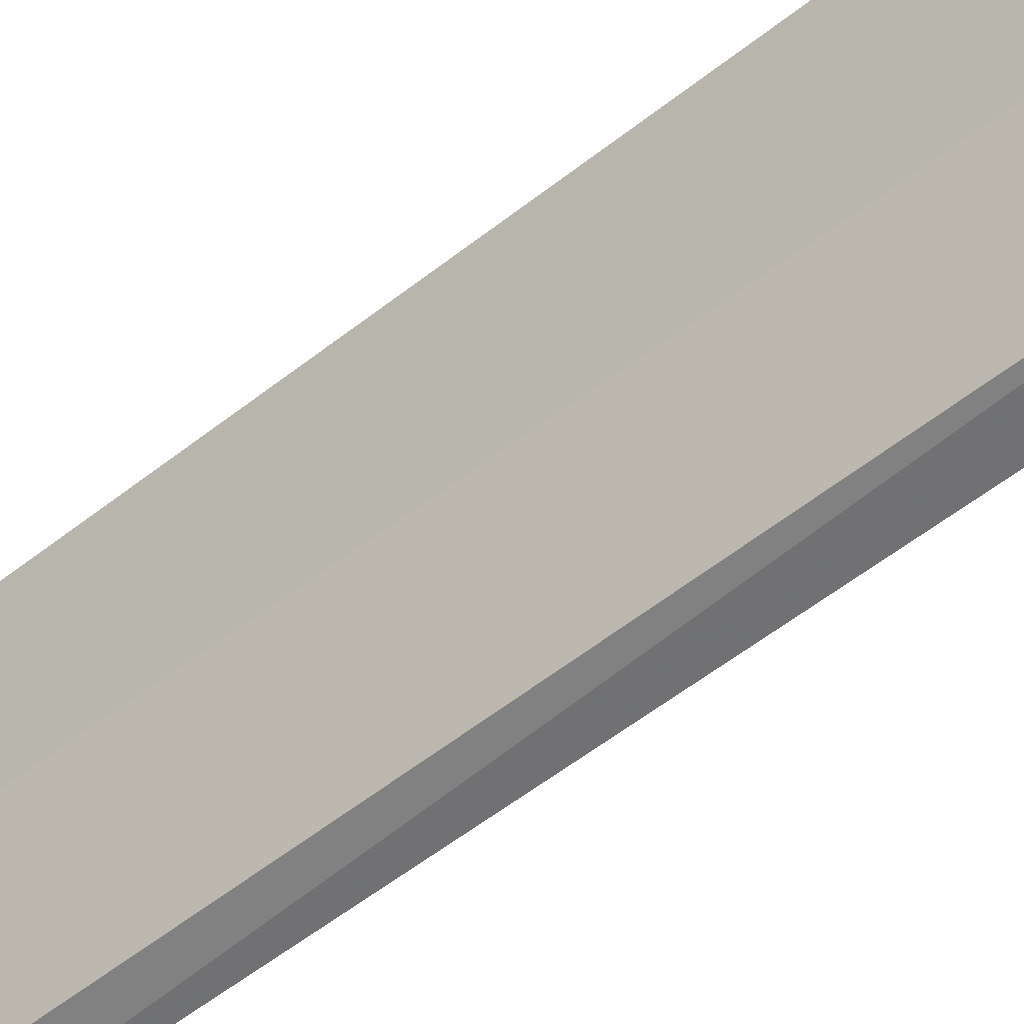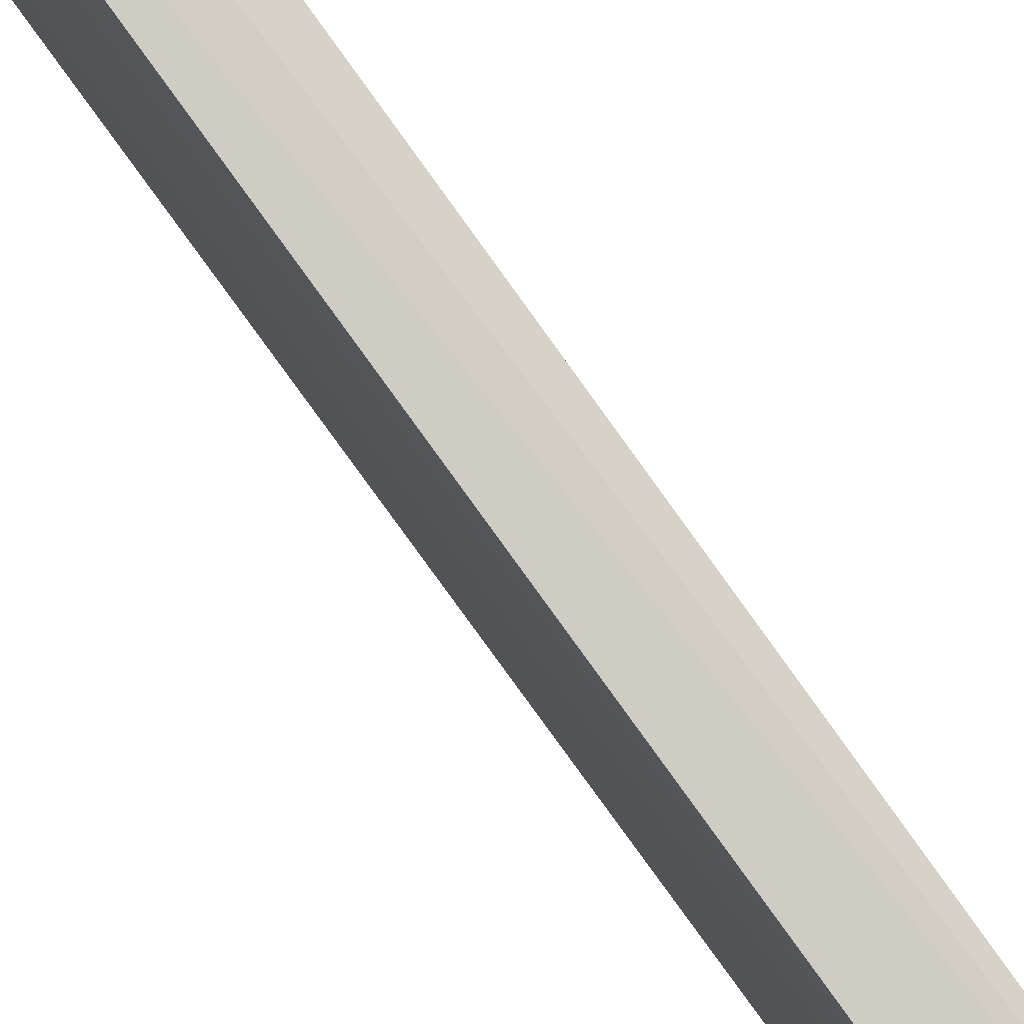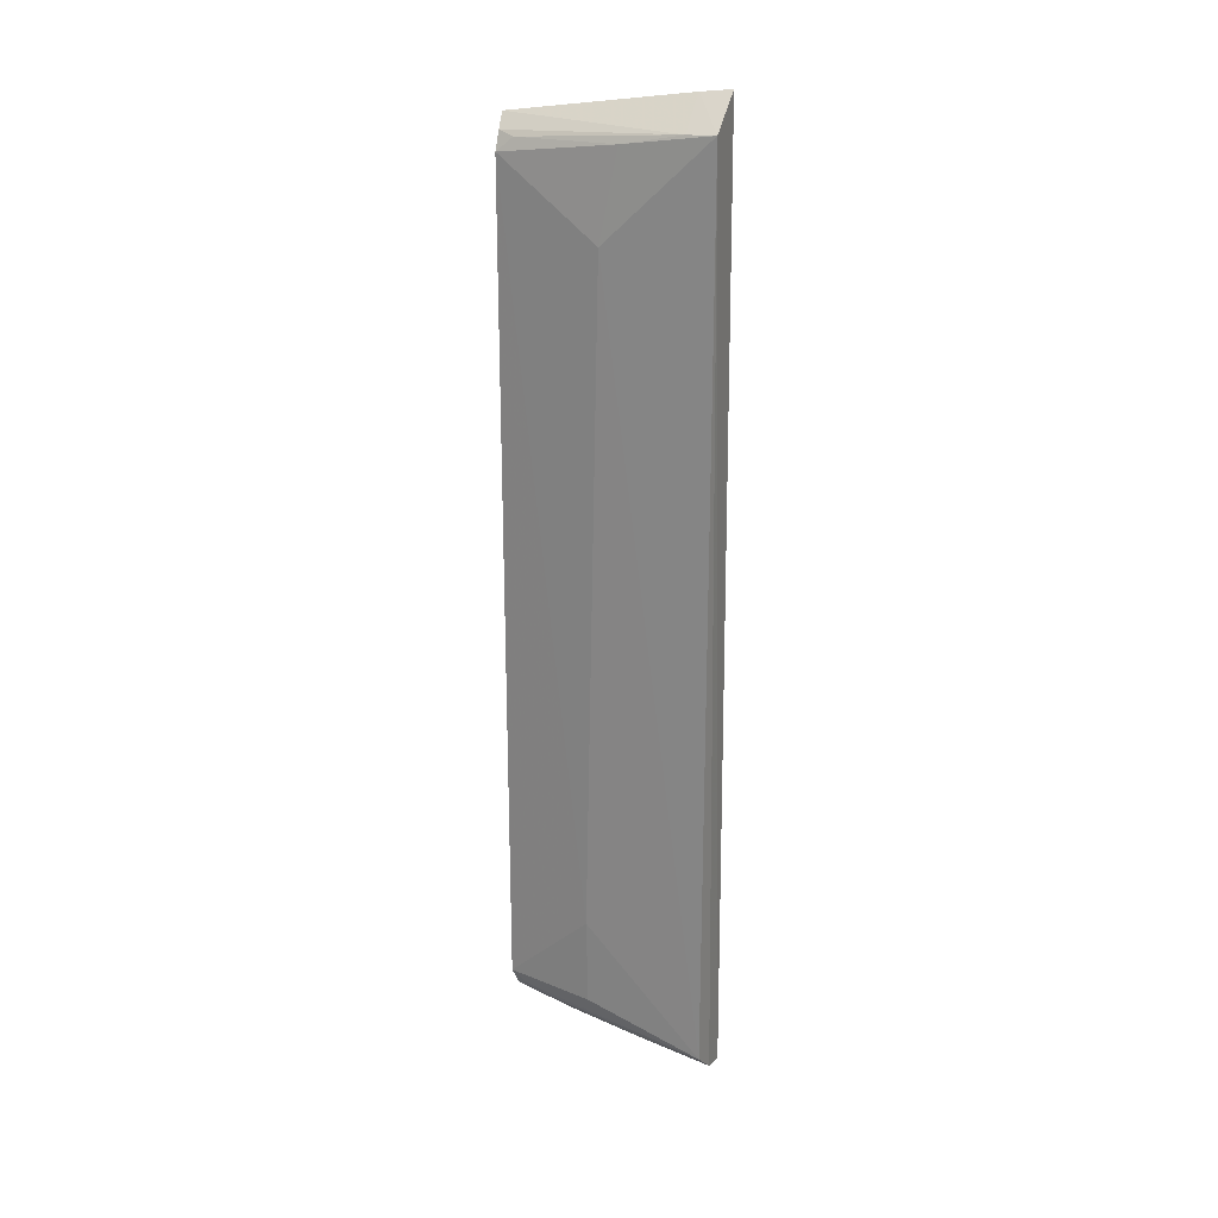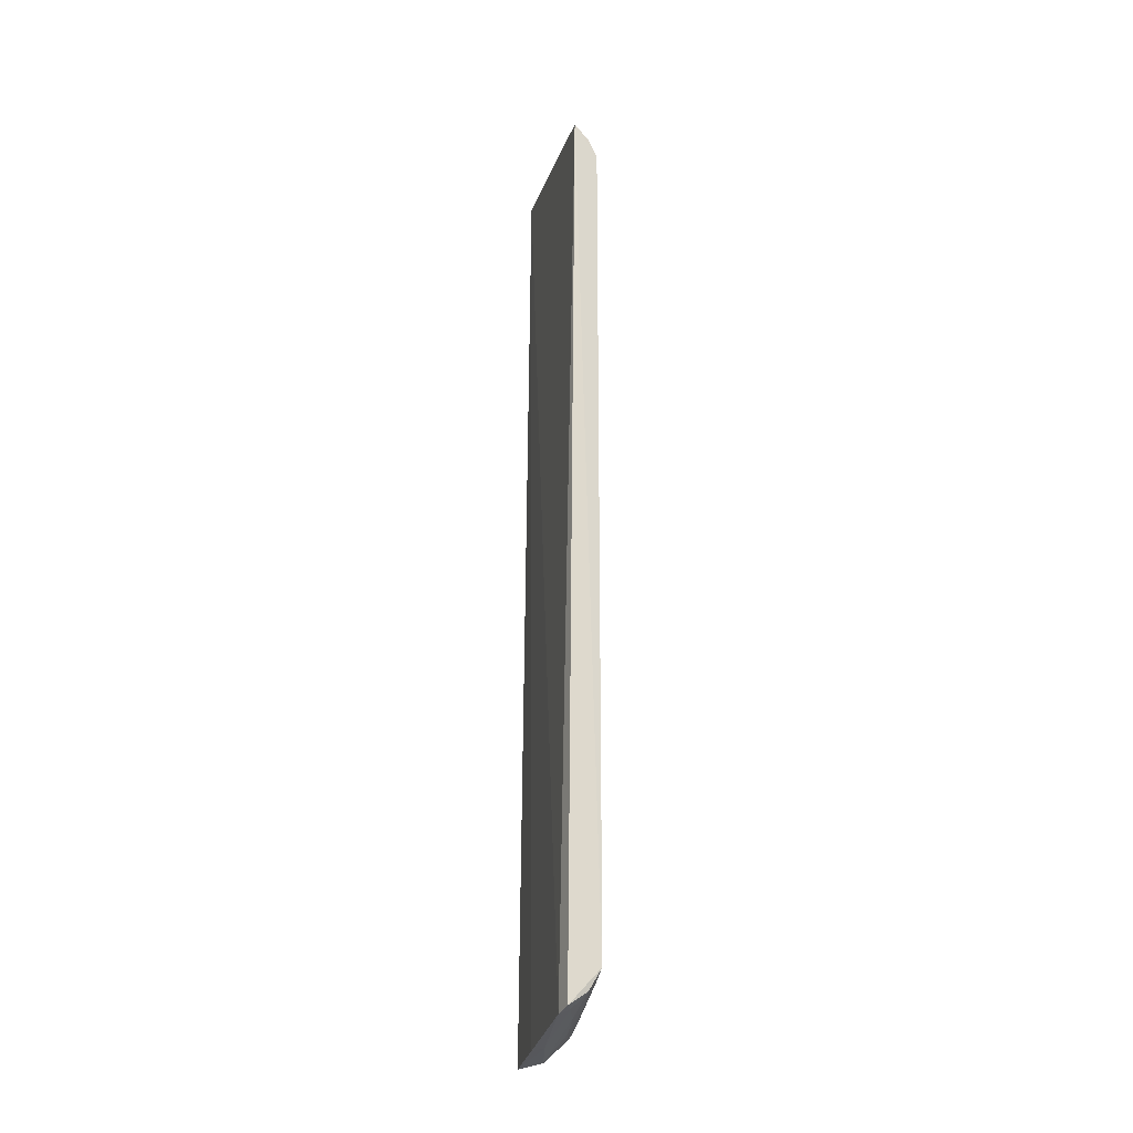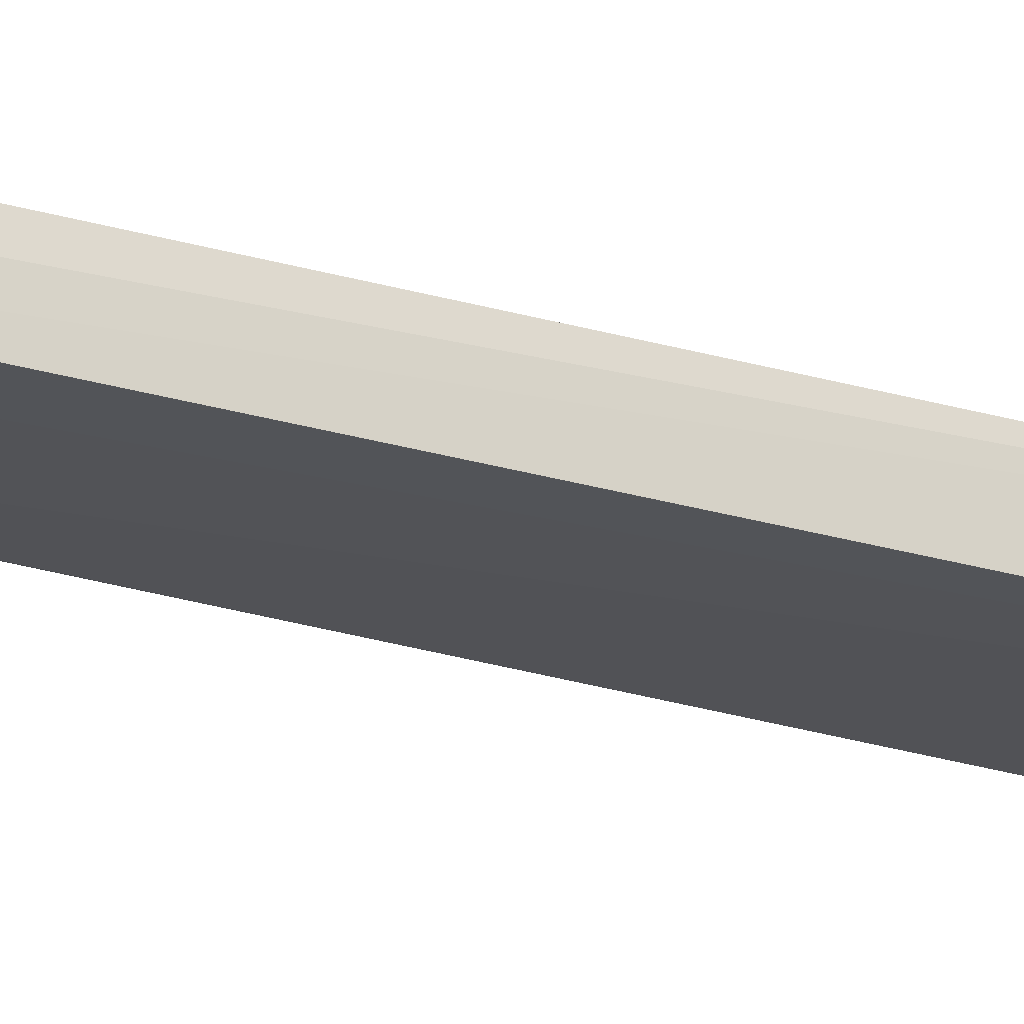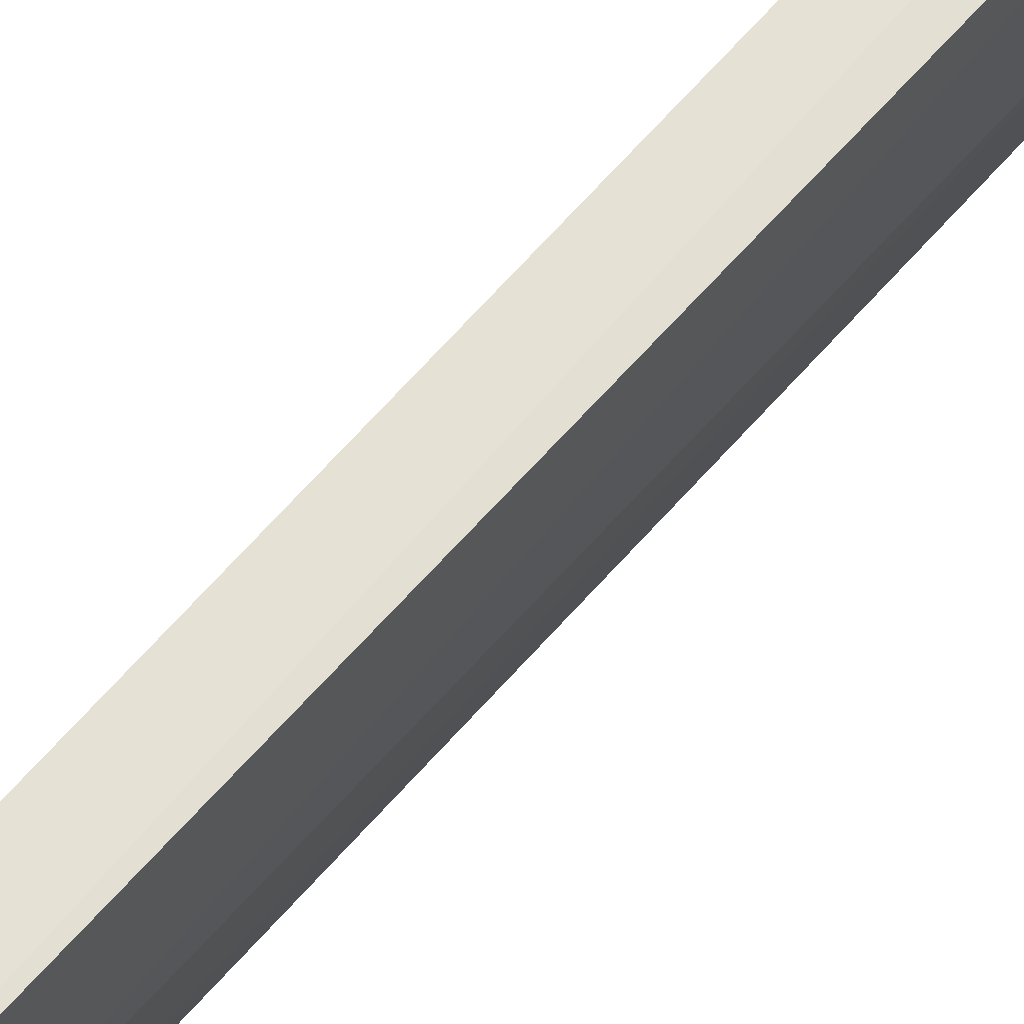
<metadata>
{"format":"obj","ext":"obj","renderer":"f3d","projection":"perspective","resolution":1024,"background":"white","views":[{"elev":-51.9,"azim":-48.8,"up":"+Z"},{"elev":79.4,"azim":144.6,"up":"+Z"},{"elev":22.3,"azim":-64.5,"up":"+Y"},{"elev":-21.7,"azim":167.2,"up":"+Y"},{"elev":72.8,"azim":102.7,"up":"+Z"},{"elev":65.9,"azim":-138.5,"up":"+Z"}]}
</metadata>
<code>
v -0.037 0.04175 0.0644
v -0.03645 -0.04143 0.06469
v -0.03601 -0.03941 0.04714
v -0.03701 0.03901 0.04539
v -0.04089 -0.0388 0.06476
v -0.0362 -0.04078 0.05797
v -0.04084 0.03902 0.06477
v -0.03914 -0.036 0.04587
v -0.03867 -0.04082 0.06482
v -0.03703 0.04142 0.06169
v -0.0364 -0.03898 0.04565
v -0.03915 0.03625 0.04589
v -0.03731 -0.0405 0.05804
v -0.03808 -0.03785 0.04595
v -0.03836 0.03781 0.0458
v -0.04062 0.0301 0.05525
v -0.03696 -0.03904 0.04723
v -0.0389 -0.03713 0.04728
v -0.0392 -0.03934 0.05809
v -0.0389 0.03746 0.04733
v -0.04054 0.03886 0.06214
v -0.04048 -0.02845 0.05391
v -0.04022 0.03775 0.05671
v -0.04036 -0.03825 0.05941
v -0.0381 -0.03905 0.05134
v -0.04032 -0.03617 0.05398
v -0.03908 -0.03805 0.05136
f 1 3 4
f 6 1 2
f 6 3 1
f 7 2 1
f 9 7 5
f 9 2 7
f 10 7 1
f 10 1 4
f 11 8 4
f 11 4 3
f 12 4 8
f 13 3 6
f 13 6 2
f 13 2 9
f 14 8 11
f 15 4 12
f 16 5 7
f 17 11 3
f 17 3 13
f 17 13 9
f 17 14 11
f 18 8 14
f 19 9 5
f 20 15 12
f 21 4 15
f 21 10 4
f 21 7 10
f 21 15 20
f 22 16 12
f 22 12 8
f 22 5 16
f 23 16 7
f 23 12 16
f 23 7 21
f 23 21 20
f 23 20 12
f 24 8 18
f 25 17 9
f 25 9 19
f 25 14 17
f 26 22 8
f 26 5 22
f 26 24 5
f 26 8 24
f 27 19 5
f 27 5 24
f 27 25 19
f 27 14 25
f 27 24 18
f 27 18 14

</code>
